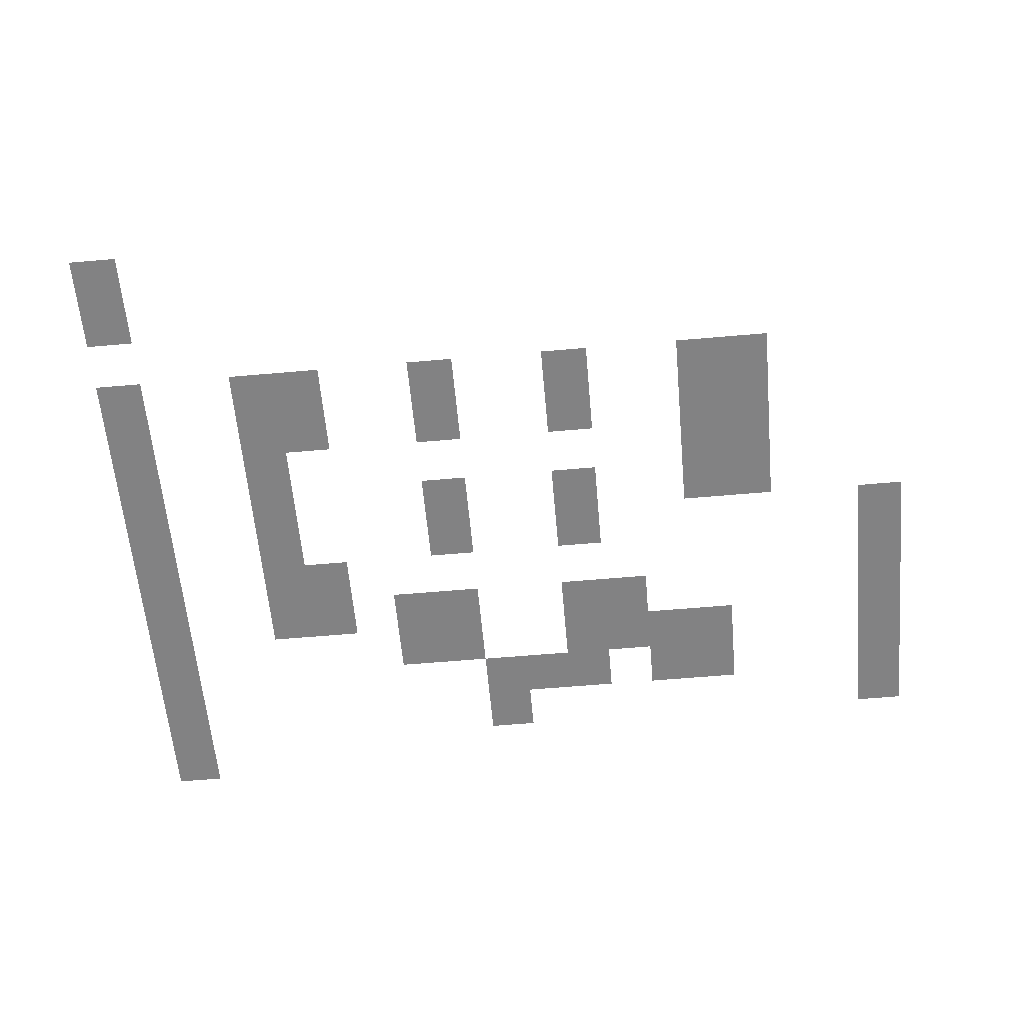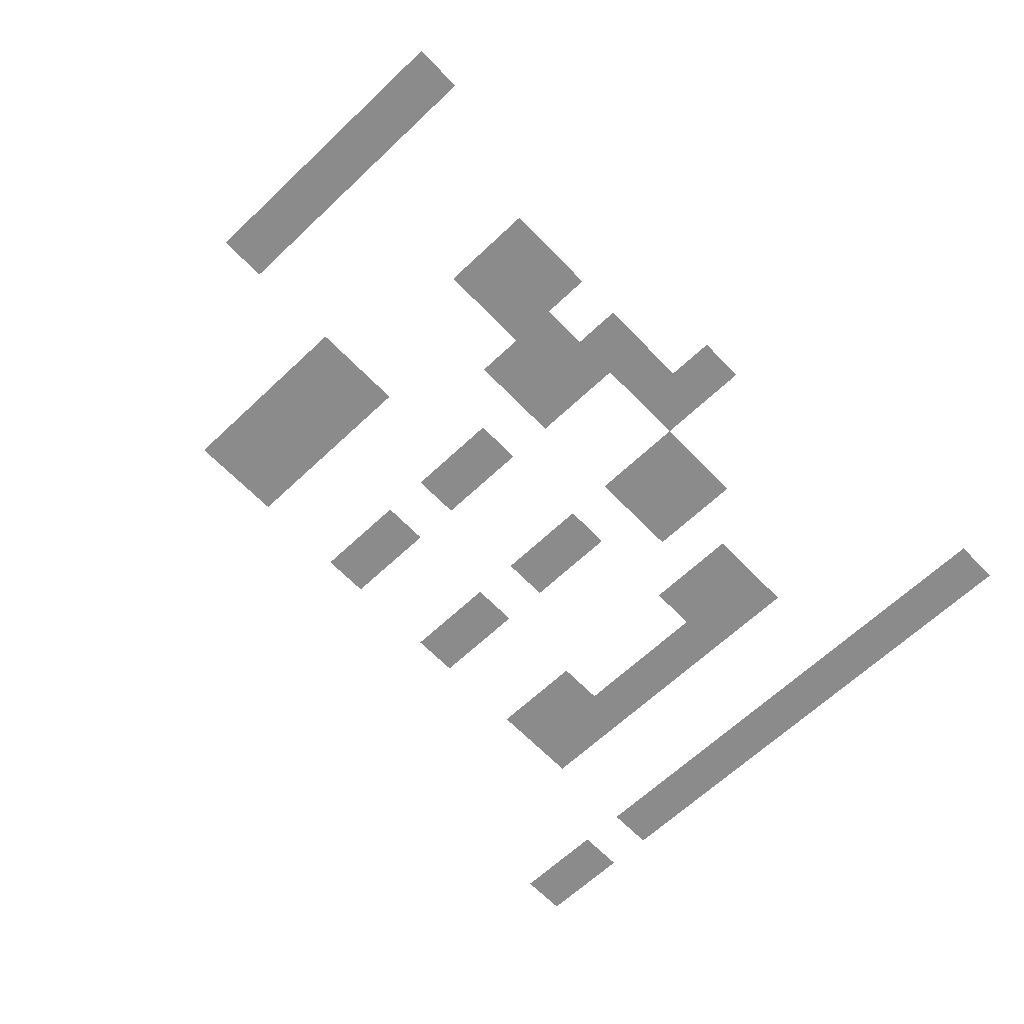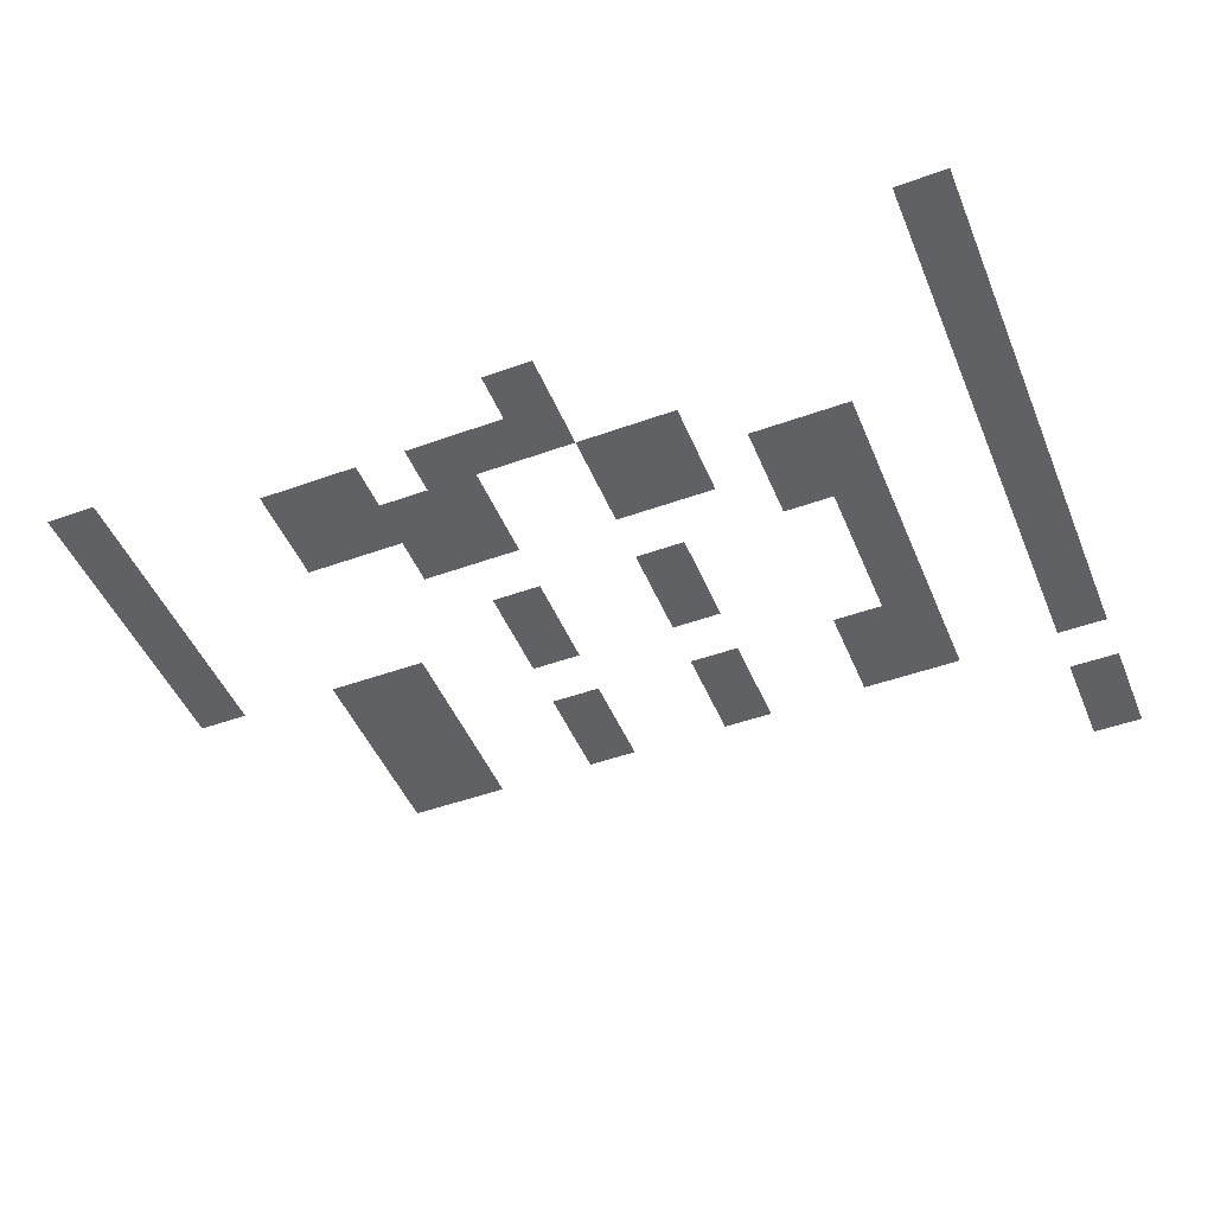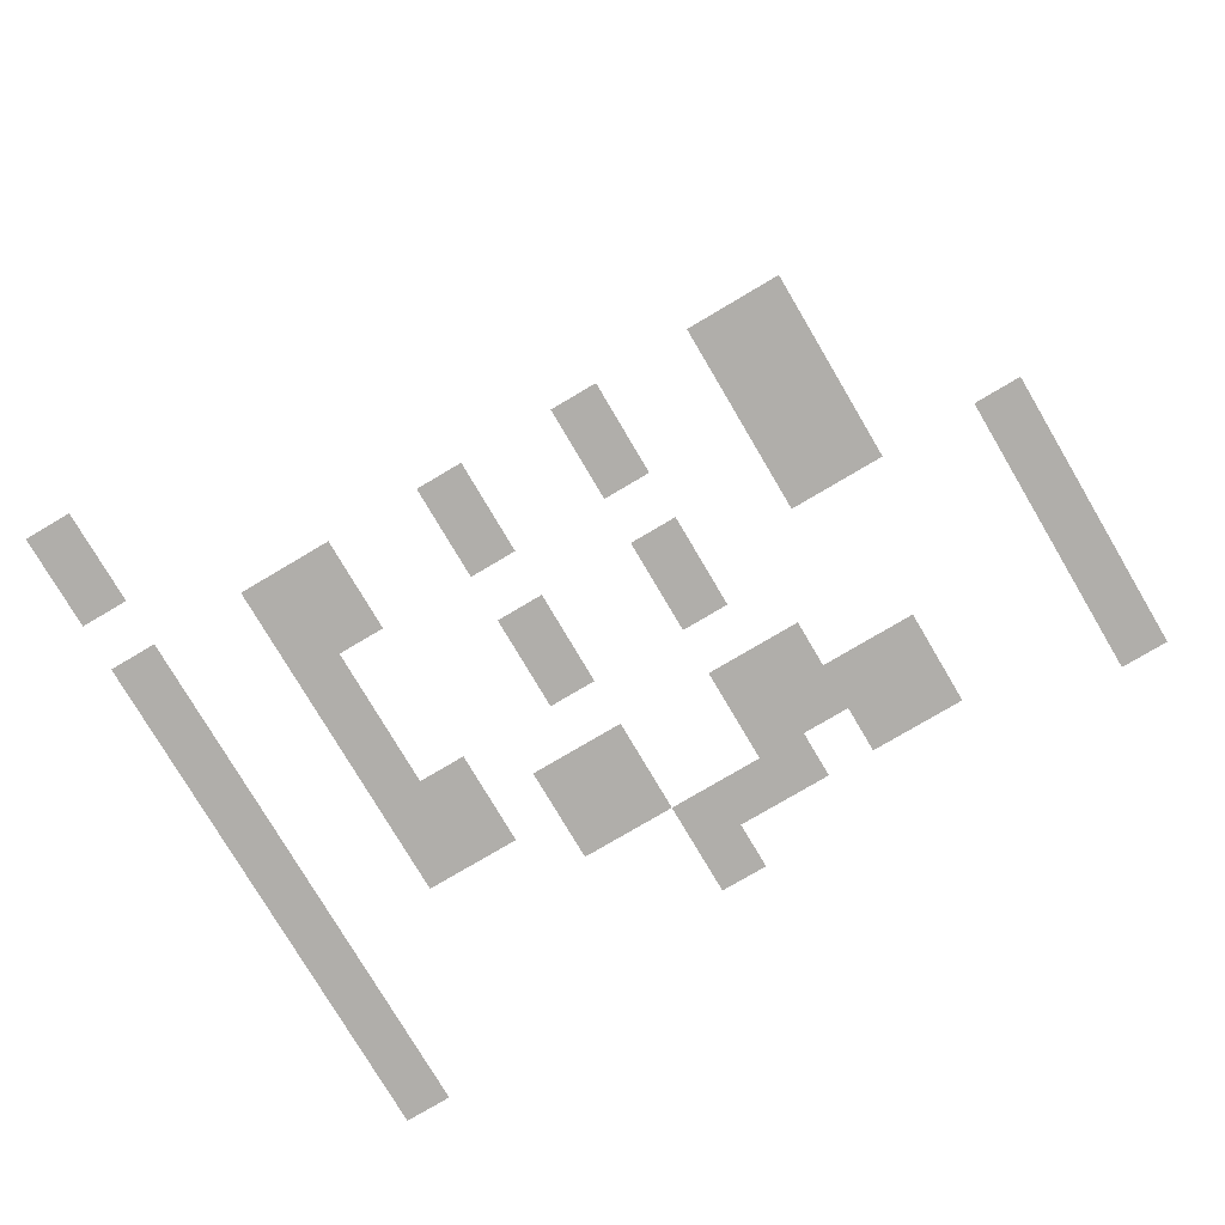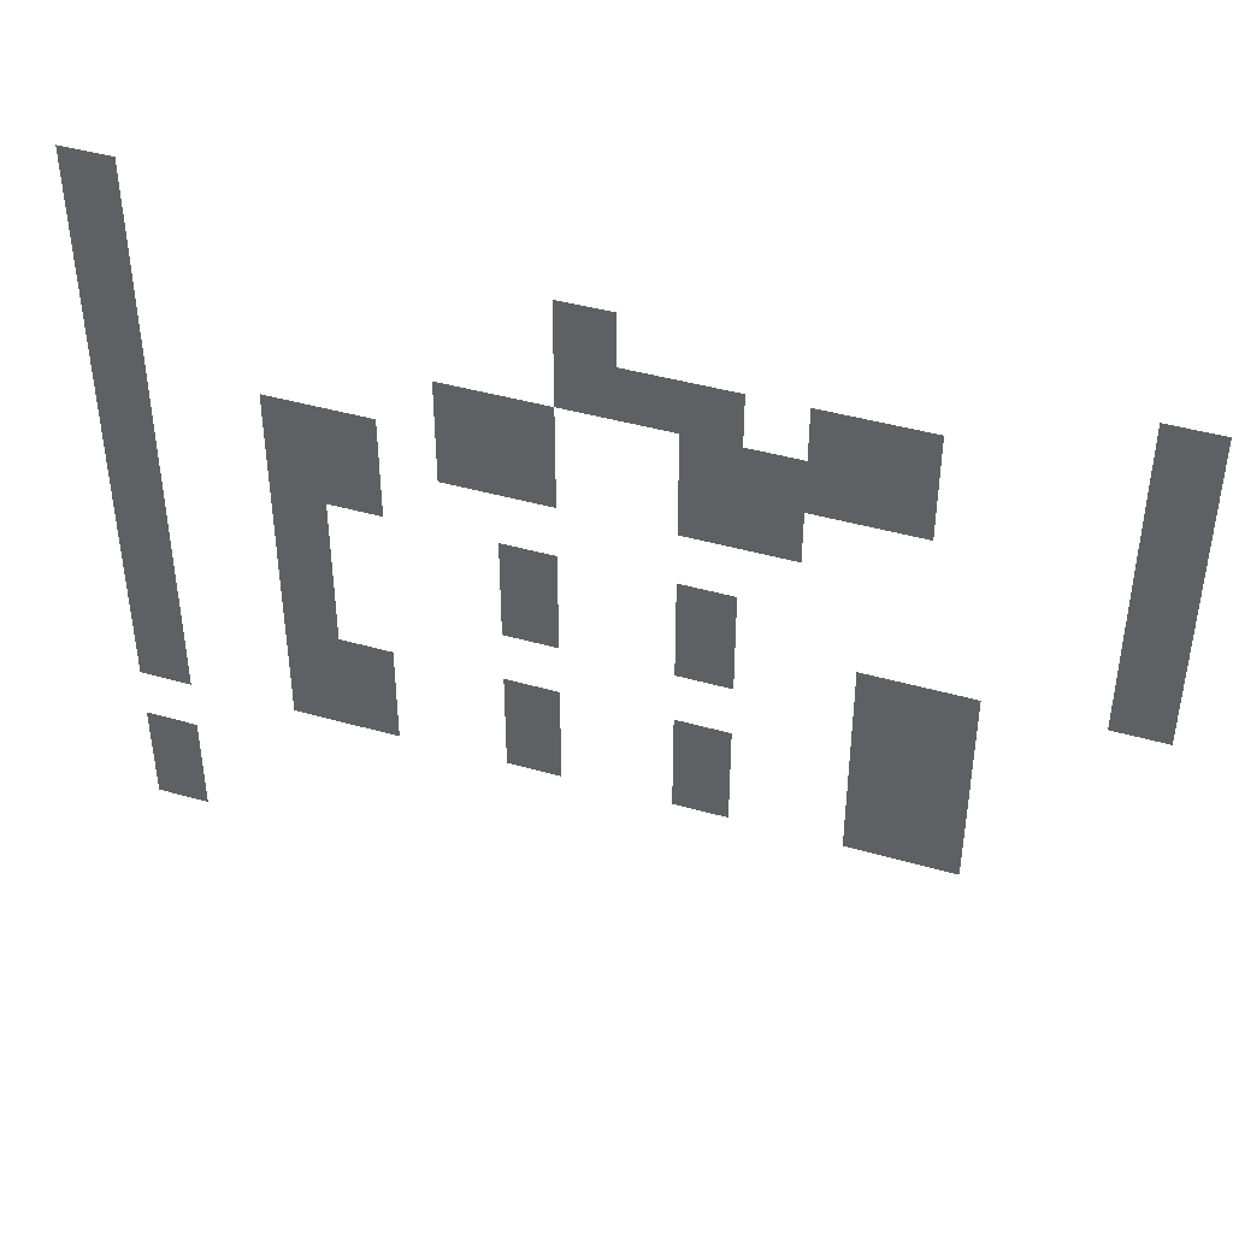
<metadata>
{"format":"obj","ext":"obj","renderer":"f3d","projection":"perspective","resolution":1024,"background":"white","views":[{"elev":-60.9,"azim":5.1,"up":"+Z"},{"elev":-64.0,"azim":133.7,"up":"+Z"},{"elev":-47.7,"azim":-157.9,"up":"+Z"},{"elev":-77.8,"azim":30.6,"up":"+Z"},{"elev":42.2,"azim":19.0,"up":"+Y"}]}
</metadata>
<code>
v -576 -128 0
v -608 -128 0
v -608 -96 0
v -576 -96 0
v -32 -160 0
v -64 -160 0
v -64 -128 0
v -32 -128 0
v -320 -160 0
v -352 -160 0
v -352 -128 0
v -320 -128 0
v -576 -160 0
v -608 -160 0
v -608 -128 0
v -576 -128 0
v -32 -192 0
v -64 -192 0
v -64 -160 0
v -32 -160 0
v -160 -192 0
v -192 -192 0
v -192 -160 0
v -160 -160 0
v -192 -192 0
v -224 -192 0
v -224 -160 0
v -192 -160 0
v -256 -192 0
v -288 -192 0
v -288 -160 0
v -256 -160 0
v -288 -192 0
v -320 -192 0
v -320 -160 0
v -288 -160 0
v -320 -192 0
v -352 -192 0
v -352 -160 0
v -320 -160 0
v -576 -192 0
v -608 -192 0
v -608 -160 0
v -576 -160 0
v -32 -224 0
v -64 -224 0
v -64 -192 0
v -32 -192 0
v -160 -224 0
v -192 -224 0
v -192 -192 0
v -160 -192 0
v -192 -224 0
v -224 -224 0
v -224 -192 0
v -192 -192 0
v -224 -224 0
v -256 -224 0
v -256 -192 0
v -224 -192 0
v -256 -224 0
v -288 -224 0
v -288 -192 0
v -256 -192 0
v -352 -224 0
v -384 -224 0
v -384 -192 0
v -352 -192 0
v -384 -224 0
v -416 -224 0
v -416 -192 0
v -384 -192 0
v -576 -224 0
v -608 -224 0
v -608 -192 0
v -576 -192 0
v -32 -256 0
v -64 -256 0
v -64 -224 0
v -32 -224 0
v -224 -256 0
v -256 -256 0
v -256 -224 0
v -224 -224 0
v -256 -256 0
v -288 -256 0
v -288 -224 0
v -256 -224 0
v -352 -256 0
v -384 -256 0
v -384 -224 0
v -352 -224 0
v -384 -256 0
v -416 -256 0
v -416 -224 0
v -384 -224 0
v -448 -256 0
v -480 -256 0
v -480 -224 0
v -448 -224 0
v -480 -256 0
v -512 -256 0
v -512 -224 0
v -480 -224 0
v -576 -256 0
v -608 -256 0
v -608 -224 0
v -576 -224 0
v -32 -288 0
v -64 -288 0
v -64 -256 0
v -32 -256 0
v -448 -288 0
v -480 -288 0
v -480 -256 0
v -448 -256 0
v -480 -288 0
v -512 -288 0
v -512 -256 0
v -480 -256 0
v -576 -288 0
v -608 -288 0
v -608 -256 0
v -576 -256 0
v -32 -320 0
v -64 -320 0
v -64 -288 0
v -32 -288 0
v -256 -320 0
v -288 -320 0
v -288 -288 0
v -256 -288 0
v -352 -320 0
v -384 -320 0
v -384 -288 0
v -352 -288 0
v -480 -320 0
v -512 -320 0
v -512 -288 0
v -480 -288 0
v -576 -320 0
v -608 -320 0
v -608 -288 0
v -576 -288 0
v -128 -352 0
v -160 -352 0
v -160 -320 0
v -128 -320 0
v -160 -352 0
v -192 -352 0
v -192 -320 0
v -160 -320 0
v -256 -352 0
v -288 -352 0
v -288 -320 0
v -256 -320 0
v -352 -352 0
v -384 -352 0
v -384 -320 0
v -352 -320 0
v -480 -352 0
v -512 -352 0
v -512 -320 0
v -480 -320 0
v -576 -352 0
v -608 -352 0
v -608 -320 0
v -576 -320 0
v -128 -384 0
v -160 -384 0
v -160 -352 0
v -128 -352 0
v -160 -384 0
v -192 -384 0
v -192 -352 0
v -160 -352 0
v -480 -384 0
v -512 -384 0
v -512 -352 0
v -480 -352 0
v -576 -384 0
v -608 -384 0
v -608 -352 0
v -576 -352 0
v -128 -416 0
v -160 -416 0
v -160 -384 0
v -128 -384 0
v -160 -416 0
v -192 -416 0
v -192 -384 0
v -160 -384 0
v -256 -416 0
v -288 -416 0
v -288 -384 0
v -256 -384 0
v -352 -416 0
v -384 -416 0
v -384 -384 0
v -352 -384 0
v -448 -416 0
v -480 -416 0
v -480 -384 0
v -448 -384 0
v -480 -416 0
v -512 -416 0
v -512 -384 0
v -480 -384 0
v -576 -416 0
v -608 -416 0
v -608 -384 0
v -576 -384 0
v -128 -448 0
v -160 -448 0
v -160 -416 0
v -128 -416 0
v -160 -448 0
v -192 -448 0
v -192 -416 0
v -160 -416 0
v -256 -448 0
v -288 -448 0
v -288 -416 0
v -256 -416 0
v -352 -448 0
v -384 -448 0
v -384 -416 0
v -352 -416 0
v -448 -448 0
v -480 -448 0
v -480 -416 0
v -448 -416 0
v -480 -448 0
v -512 -448 0
v -512 -416 0
v -480 -416 0
v -576 -448 0
v -608 -448 0
v -608 -416 0
v -576 -416 0
v -576 -512 0
v -608 -512 0
v -608 -480 0
v -576 -480 0
v -576 -544 0
v -608 -544 0
v -608 -512 0
v -576 -512 0
g armor-store_mesh_0008
f 1 2 3 4
f 5 6 7 8
f 9 10 11 12
f 13 14 15 16
f 17 18 19 20
f 21 22 23 24
f 25 26 27 28
f 29 30 31 32
f 33 34 35 36
f 37 38 39 40
f 41 42 43 44
f 45 46 47 48
f 49 50 51 52
f 53 54 55 56
f 57 58 59 60
f 61 62 63 64
f 65 66 67 68
f 69 70 71 72
f 73 74 75 76
f 77 78 79 80
f 81 82 83 84
f 85 86 87 88
f 89 90 91 92
f 93 94 95 96
f 97 98 99 100
f 101 102 103 104
f 105 106 107 108
f 109 110 111 112
f 113 114 115 116
f 117 118 119 120
f 121 122 123 124
f 125 126 127 128
f 129 130 131 132
f 133 134 135 136
f 137 138 139 140
f 141 142 143 144
f 145 146 147 148
f 149 150 151 152
f 153 154 155 156
f 157 158 159 160
f 161 162 163 164
f 165 166 167 168
f 169 170 171 172
f 173 174 175 176
f 177 178 179 180
f 181 182 183 184
f 185 186 187 188
f 189 190 191 192
f 193 194 195 196
f 197 198 199 200
f 201 202 203 204
f 205 206 207 208
f 209 210 211 212
f 213 214 215 216
f 217 218 219 220
f 221 222 223 224
f 225 226 227 228
f 229 230 231 232
f 233 234 235 236
f 237 238 239 240
f 241 242 243 244
f 245 246 247 248

</code>
